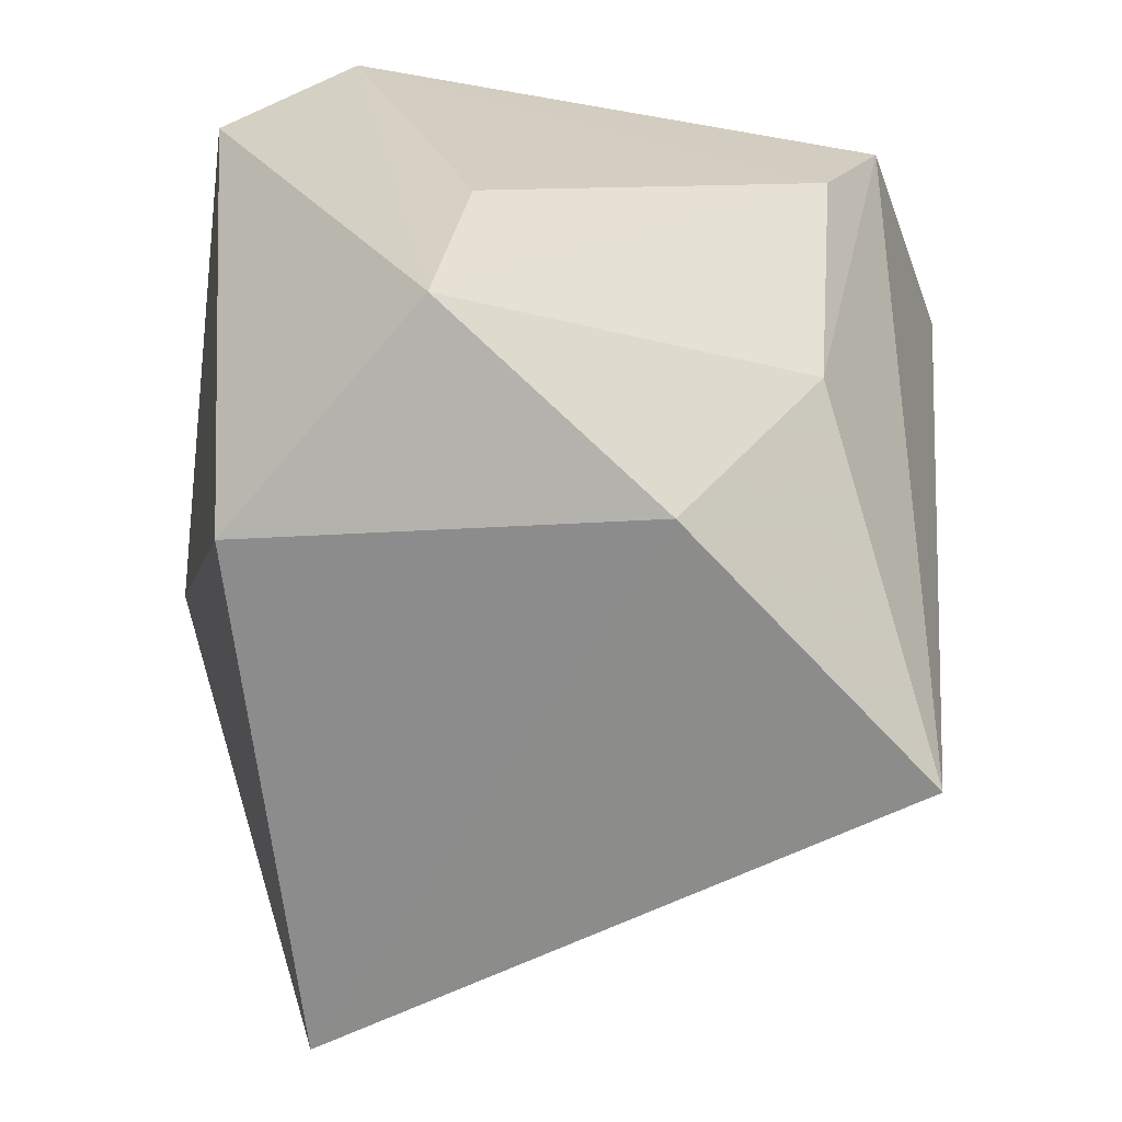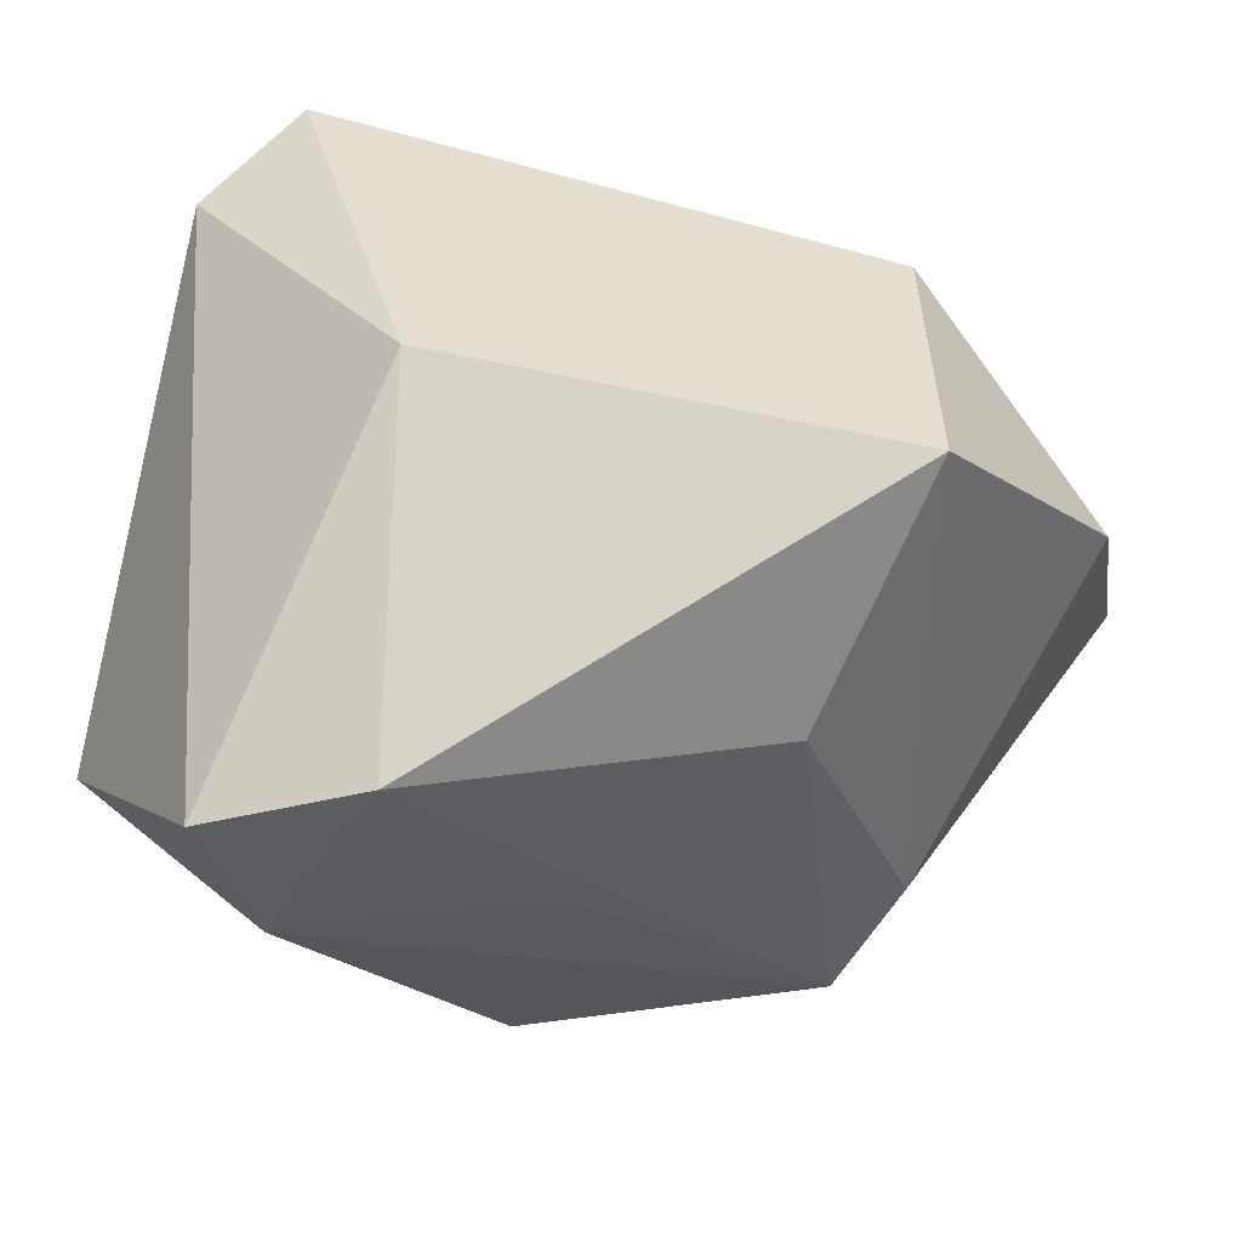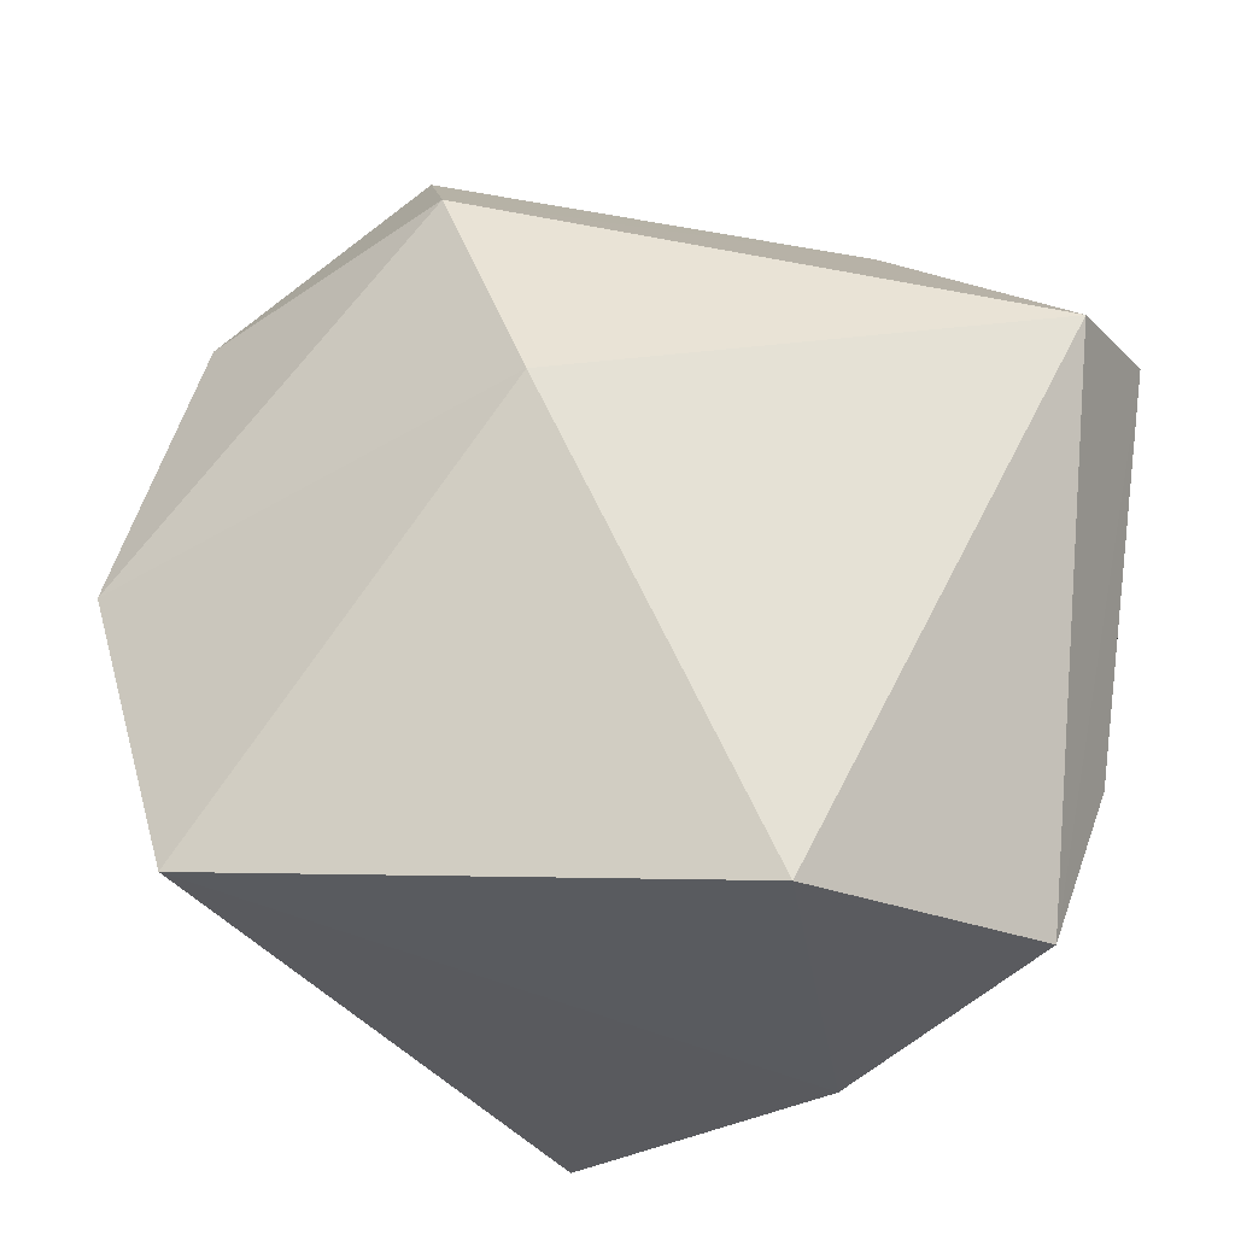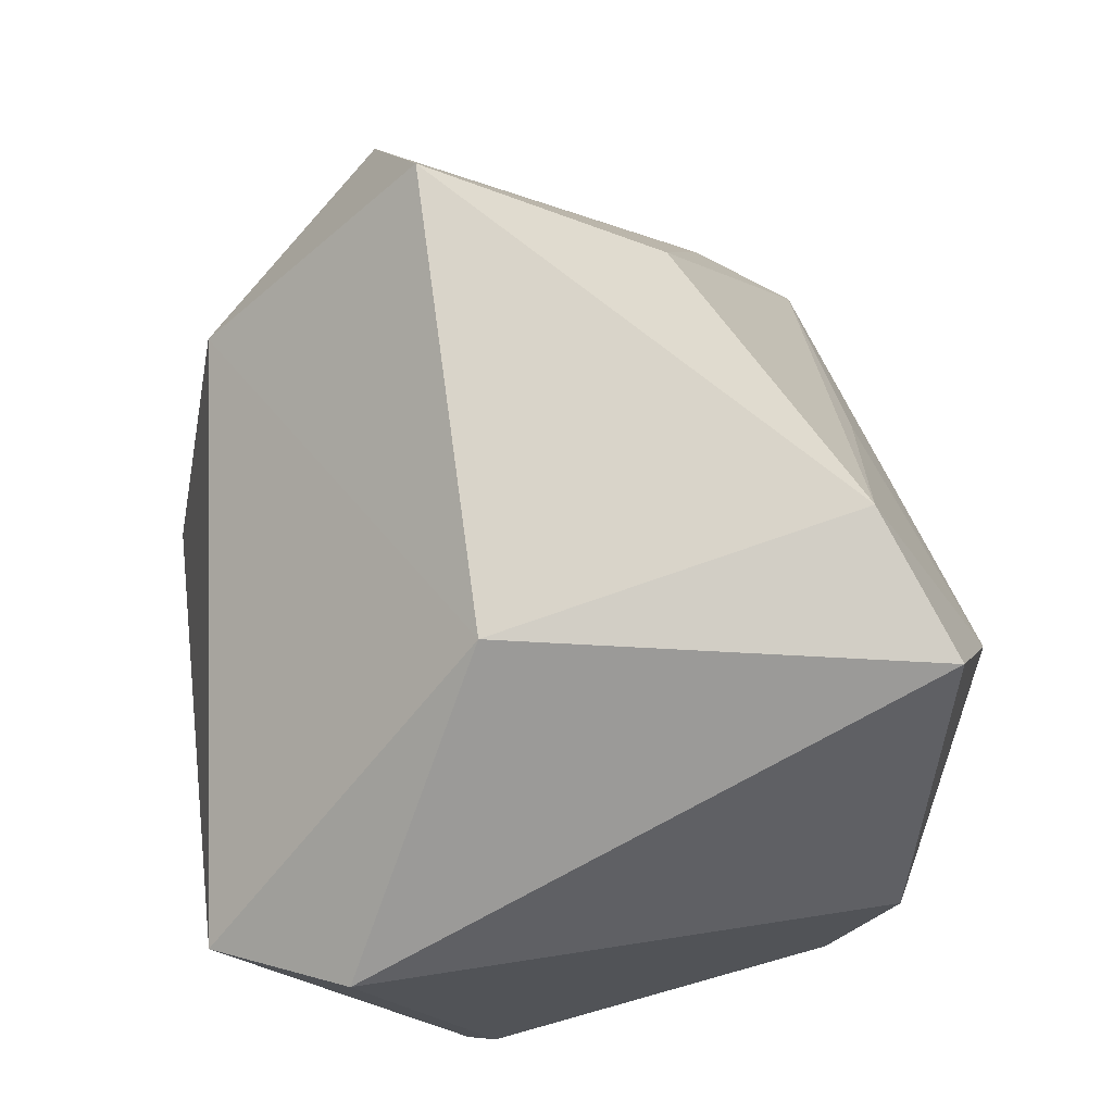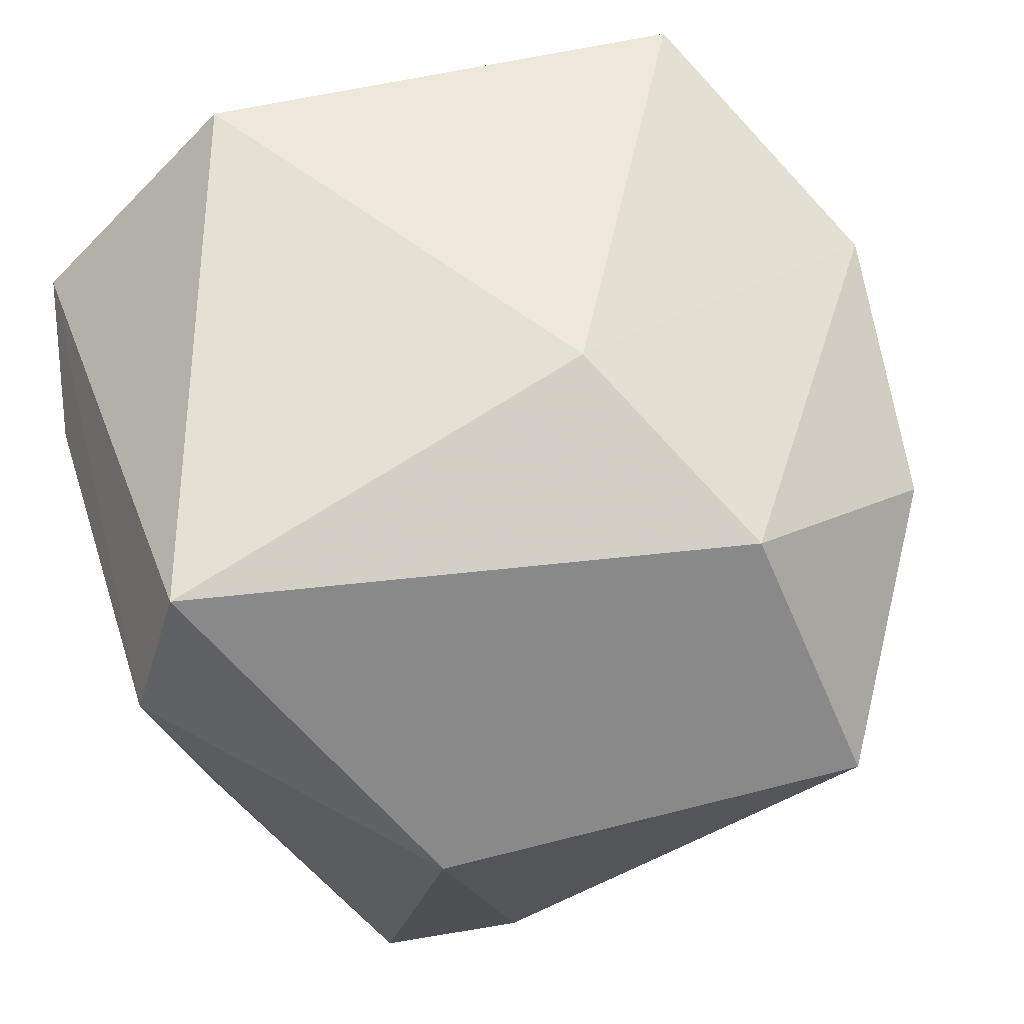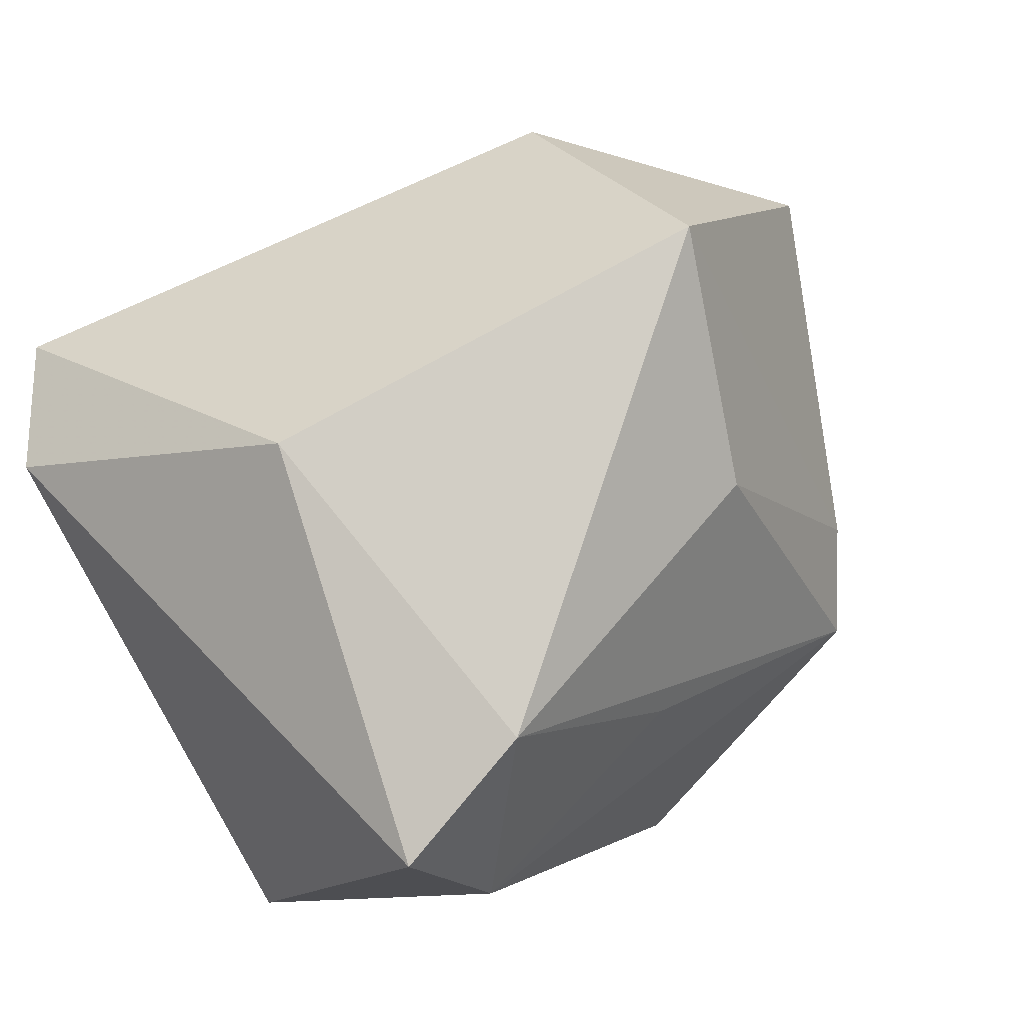
<metadata>
{"format":"obj","ext":"obj","renderer":"f3d","projection":"perspective","resolution":1024,"background":"white","views":[{"elev":-64.1,"azim":84.2,"up":"+Y"},{"elev":76.8,"azim":-166.9,"up":"+Y"},{"elev":57.5,"azim":7.6,"up":"+Z"},{"elev":70.1,"azim":82.4,"up":"+Y"},{"elev":69.9,"azim":161.4,"up":"+Z"},{"elev":78.7,"azim":152.6,"up":"+Y"}]}
</metadata>
<code>
v -0.003807 -0.03723 -0.03336
v -0.03513 -0.03723 0.01738
v -0.02247 0.02304 0.02814
v 0.03577 0.0003534 -0.02127
v 0.01328 -0.0371 0.02798
v 0.03131 0.01303 0.0341
v 0.01557 0.02207 -0.03662
v 0.03402 -0.03203 0.01287
v 0.03516 0.01231 -0.02696
v -0.02916 0.001715 -0.02824
v 0.02531 -0.02018 -0.02063
v 0.0189 -0.03723 -0.00826
v -0.003447 -0.00357 -0.03716
v -0.006747 0.02172 -0.02875
v -0.01198 0.001902 0.0341
v -0.02223 0.03003 -0.01381
v -0.04295 0.01739 0.01097
v 0.03725 0.01771 0.02191
v -0.04706 -0.009894 0.01173
v -0.03349 0.005971 -0.01936
v 0.0374 -0.01633 0.0101
v 0.007551 0.03973 -0.02641
v -0.0277 0.0419 0.007575
v 0.01442 0.03852 0.007467
v 0.02118 0.0365 -0.03185
f 24 3 6
f 23 3 24
f 5 8 6
f 9 11 1
f 16 20 23
f 18 24 6
f 25 24 18
f 18 9 25
f 6 8 18
f 23 24 22
f 22 24 25
f 22 16 23
f 2 5 15
f 15 19 2
f 3 19 15
f 6 3 15
f 15 5 6
f 1 11 12
f 12 11 8
f 8 5 12
f 12 2 1
f 12 5 2
f 23 20 17
f 20 19 17
f 17 3 23
f 17 19 3
f 25 9 7
f 7 22 25
f 7 9 1
f 1 13 7
f 21 18 8
f 20 16 10
f 16 22 10
f 10 13 1
f 10 7 13
f 10 19 20
f 1 2 10
f 2 19 10
f 9 18 4
f 18 21 4
f 4 21 8
f 8 11 4
f 11 9 4
f 22 7 14
f 14 10 22
f 7 10 14

</code>
